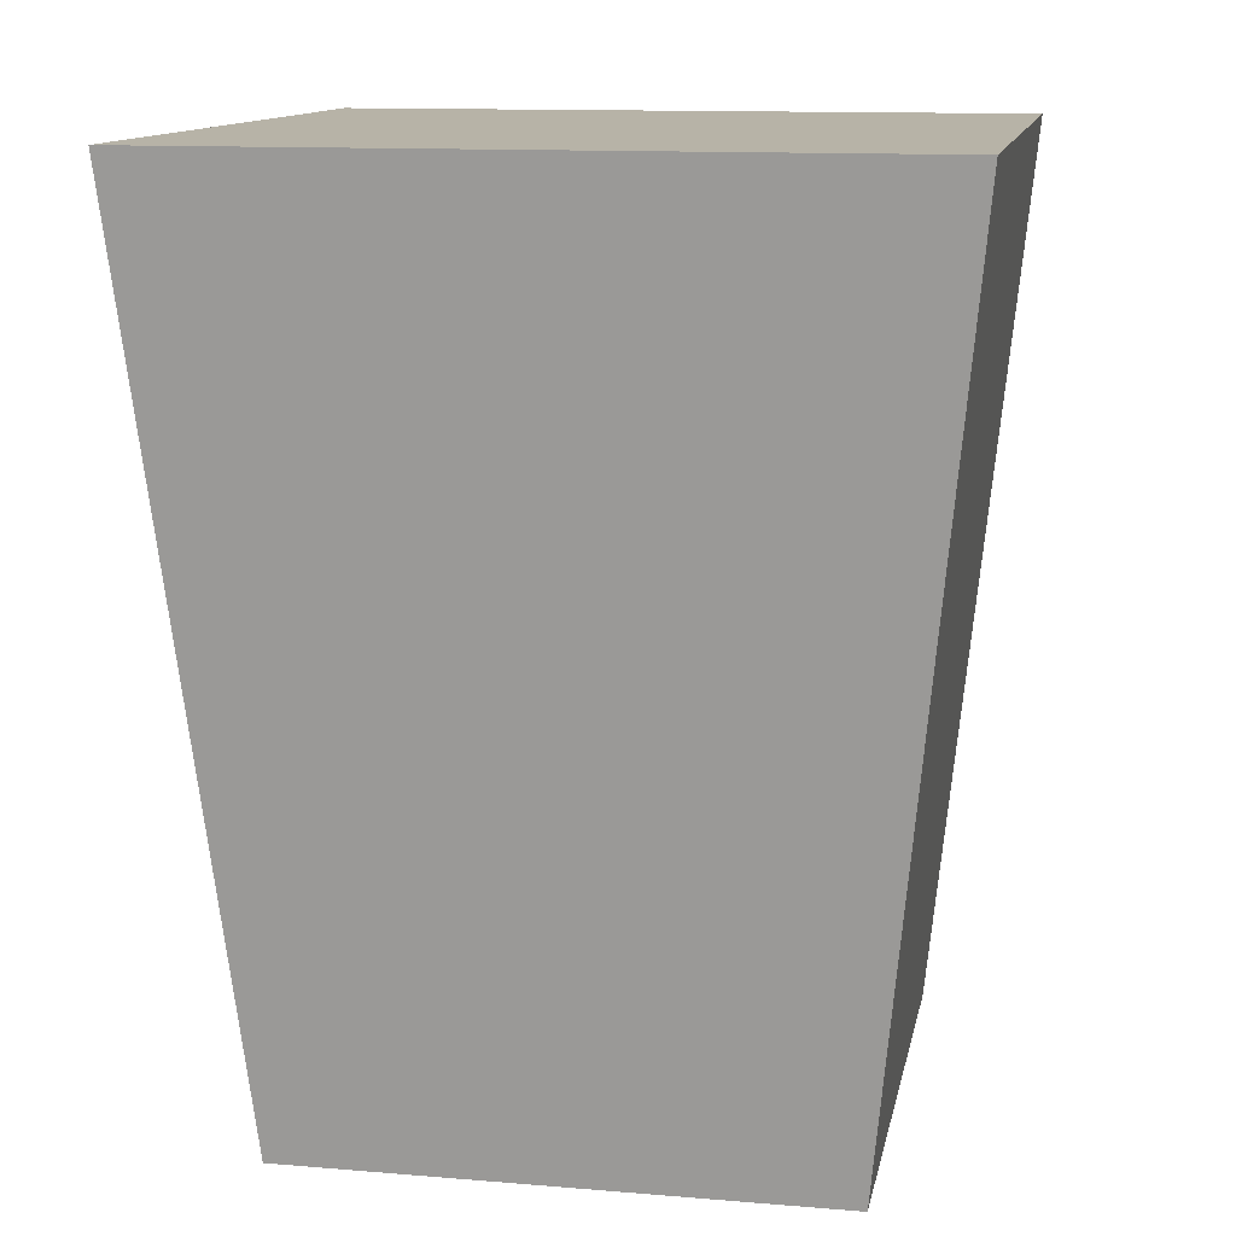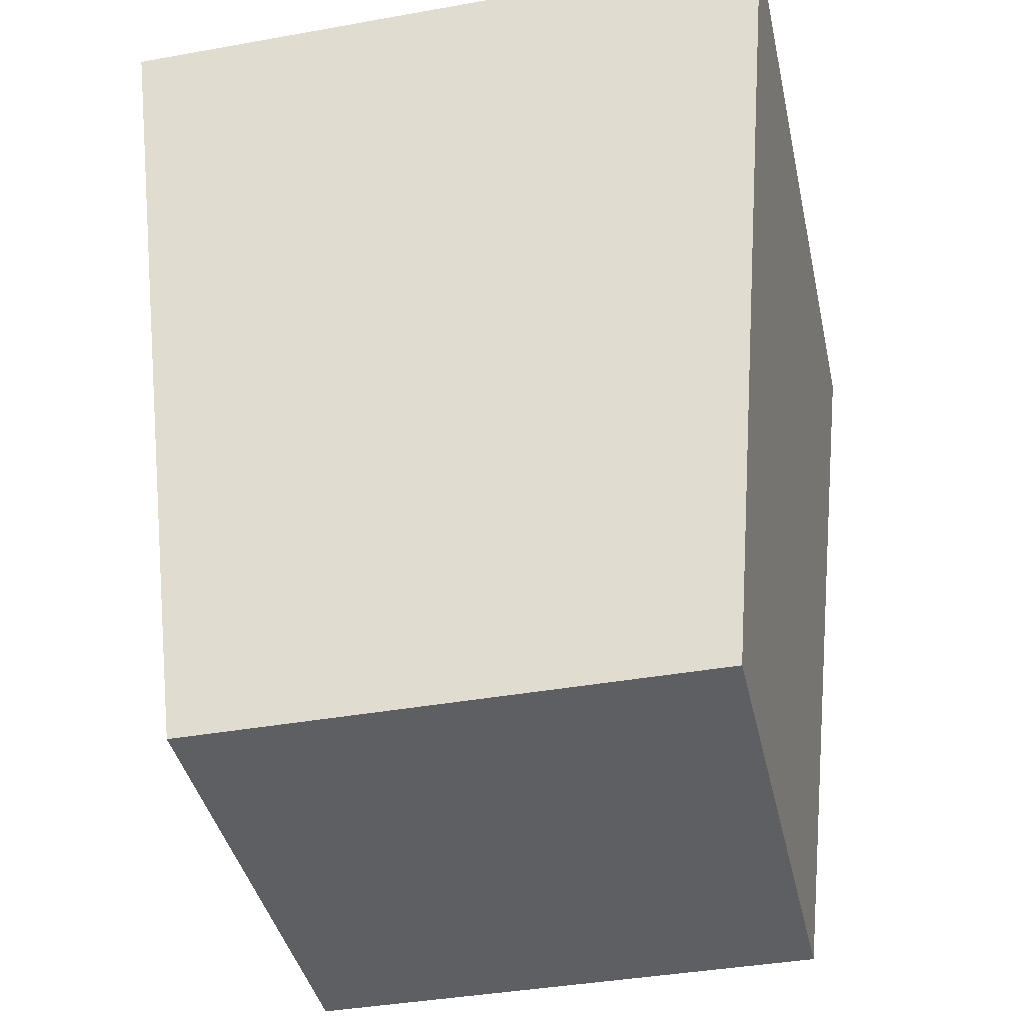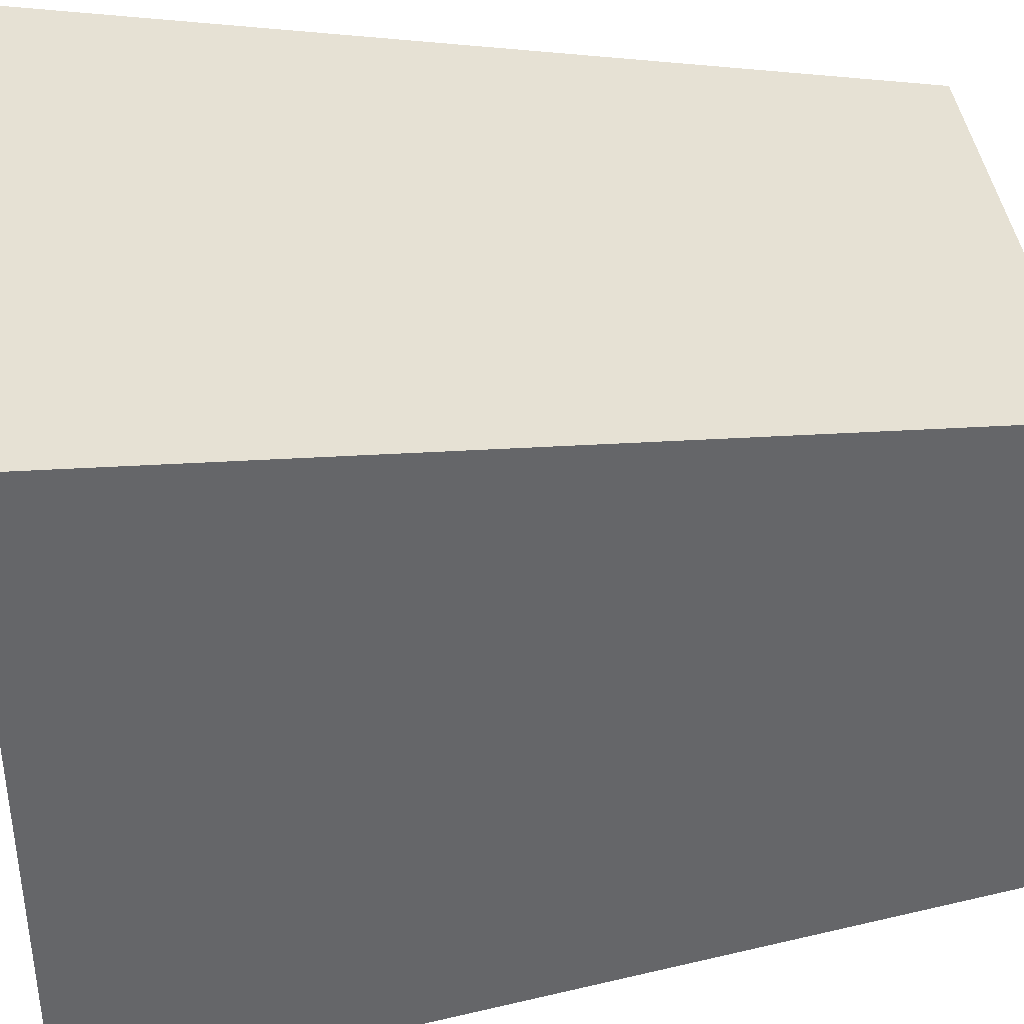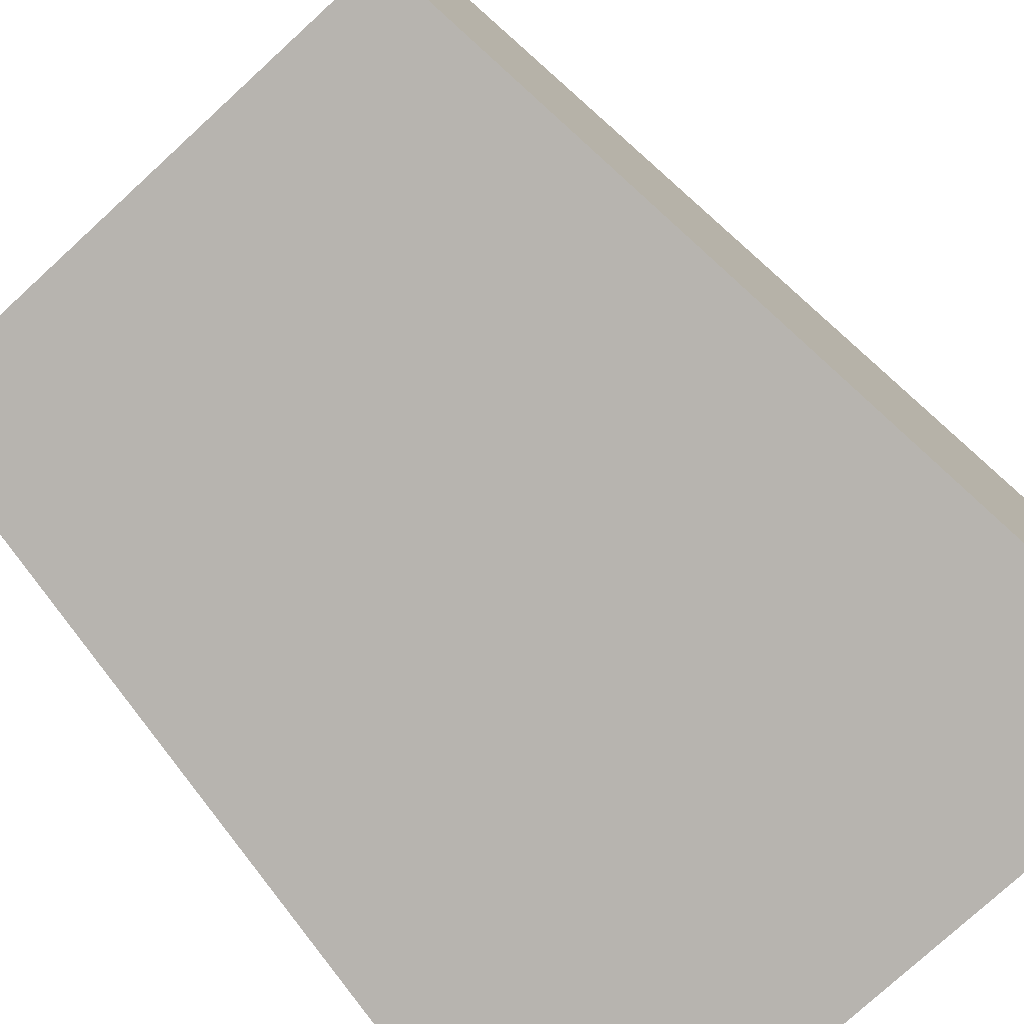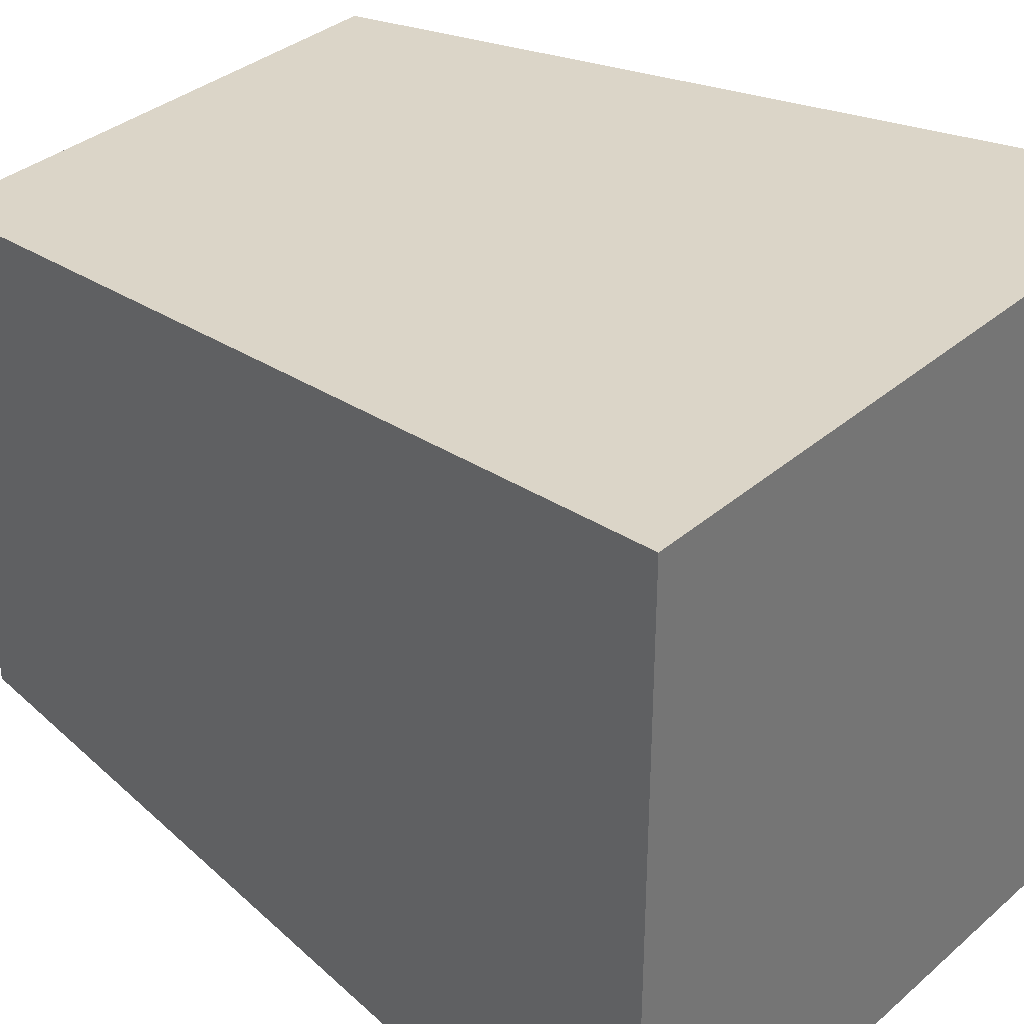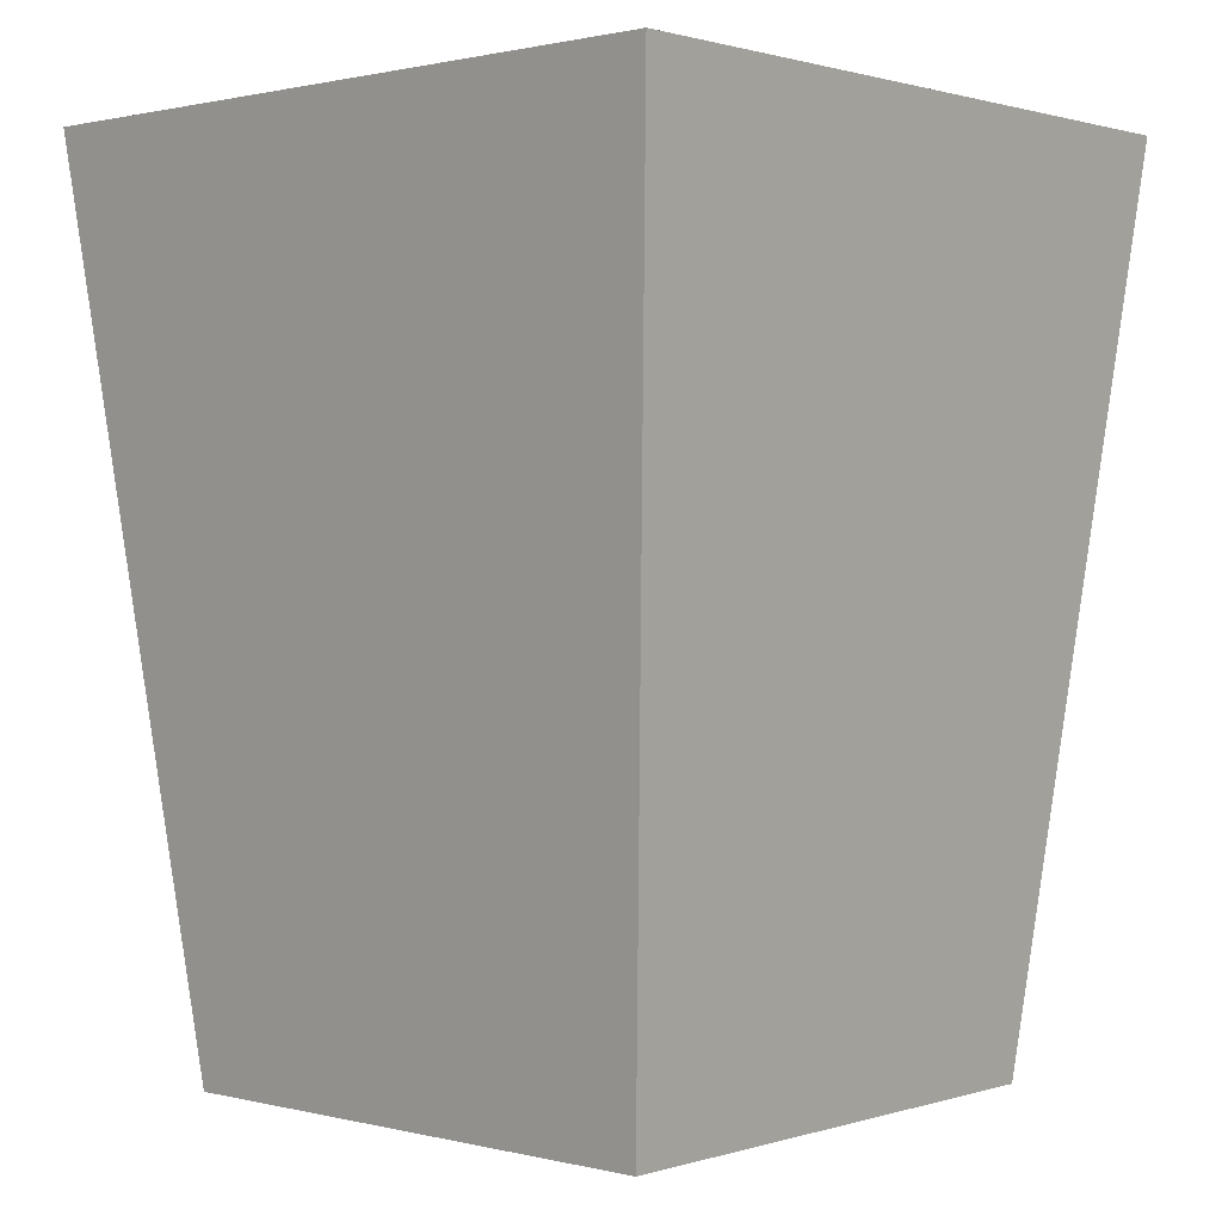
<metadata>
{"format":"obj","ext":"obj","renderer":"f3d","projection":"perspective","resolution":1024,"background":"white","views":[{"elev":12.6,"azim":11.0,"up":"+Y"},{"elev":-40.1,"azim":-77.6,"up":"+Y"},{"elev":38.6,"azim":-96.1,"up":"+Z"},{"elev":-77.4,"azim":42.5,"up":"+Z"},{"elev":34.8,"azim":131.2,"up":"+Z"},{"elev":1.0,"azim":-48.0,"up":"+Y"}]}
</metadata>
<code>
g pb_Mesh392812
v -2 0 -2
v -8 0 -2
v -1 10 -1
v -9 10 -1
v -8 0 -2
v -8 0 -8
v -9 10 -1
v -9 10 -9
v -8 0 -8
v -2 0 -8
v -9 10 -9
v -1 10 -9
v -2 0 -8
v -2 0 -2
v -1 10 -9
v -1 10 -1
v -1 10 -1
v -9 10 -1
v -1 10 -9
v -9 10 -9
v -2 0 -8
v -8 0 -8
v -2 0 -2
v -8 0 -2
g pb_Mesh392812_0
f 3 2 1
f 3 4 2
f 7 6 5
f 7 8 6
f 11 10 9
f 11 12 10
f 15 14 13
f 15 16 14
f 19 18 17
f 19 20 18
f 23 22 21
f 23 24 22

</code>
